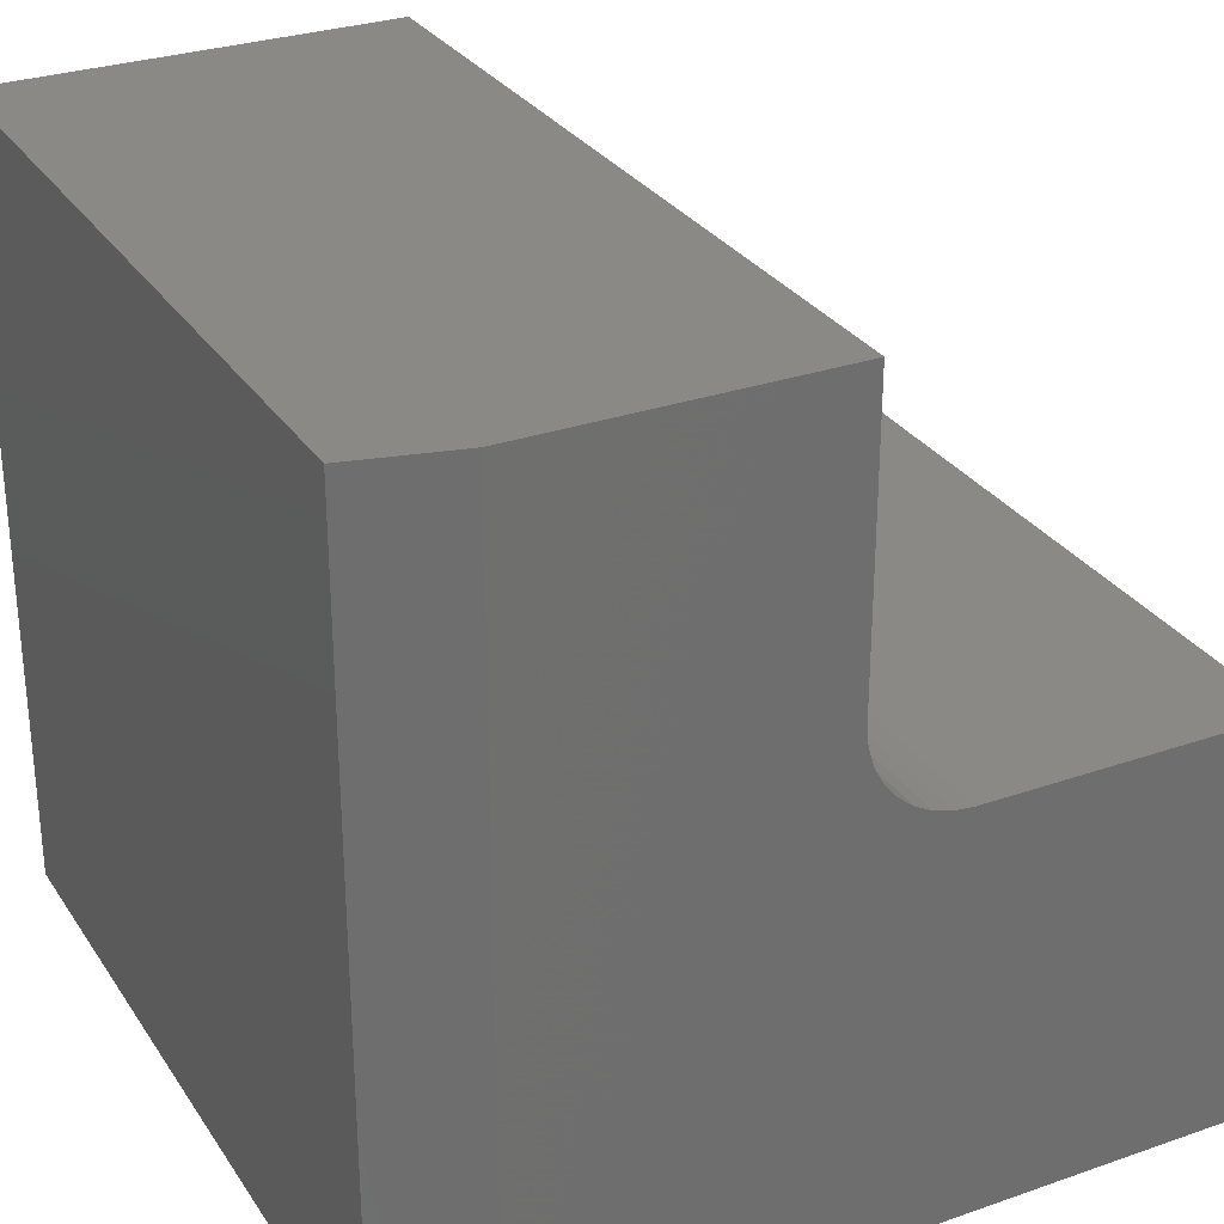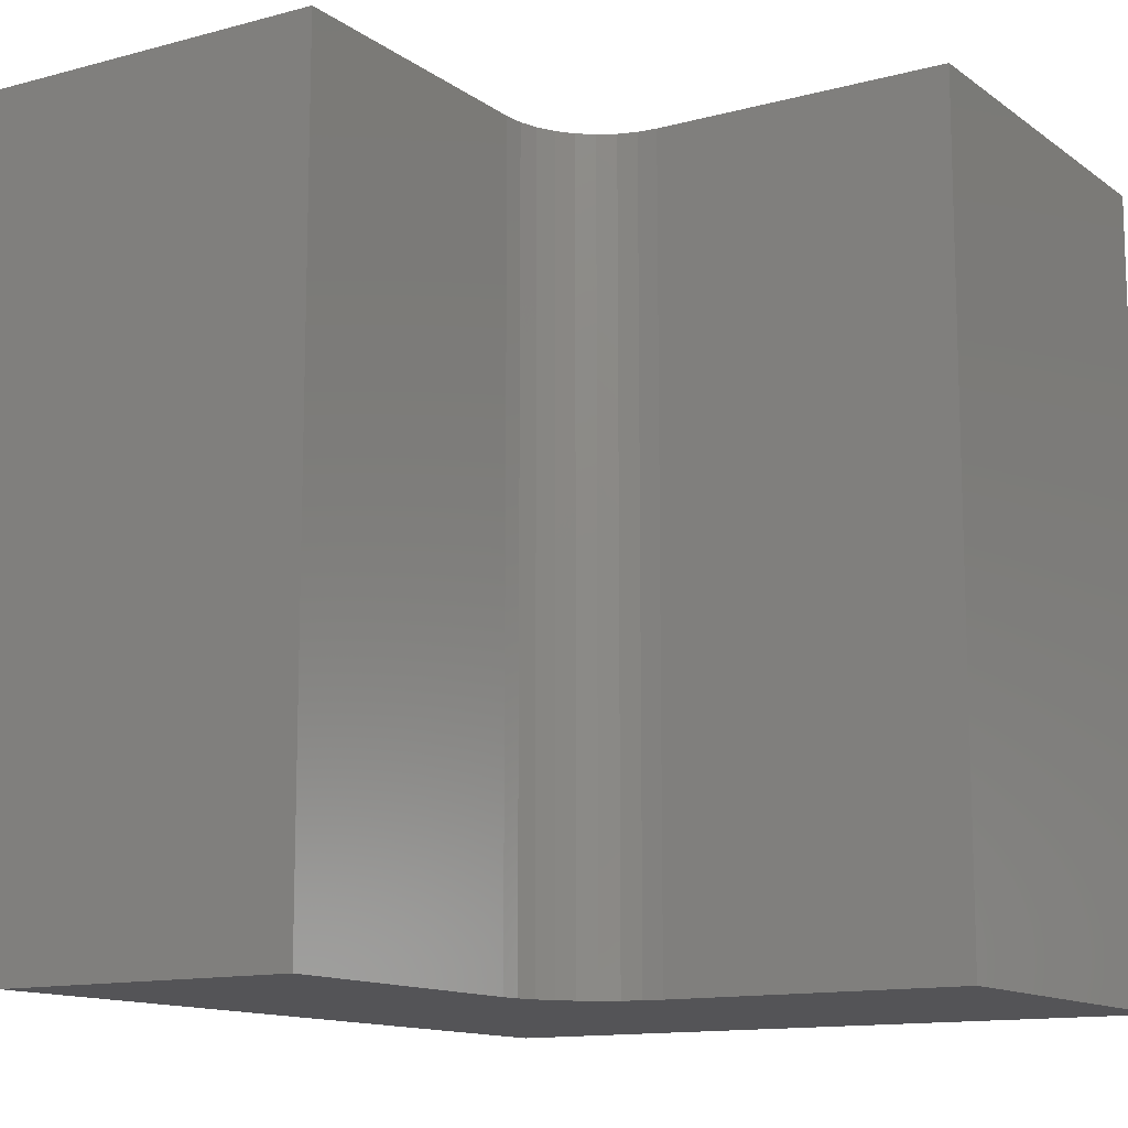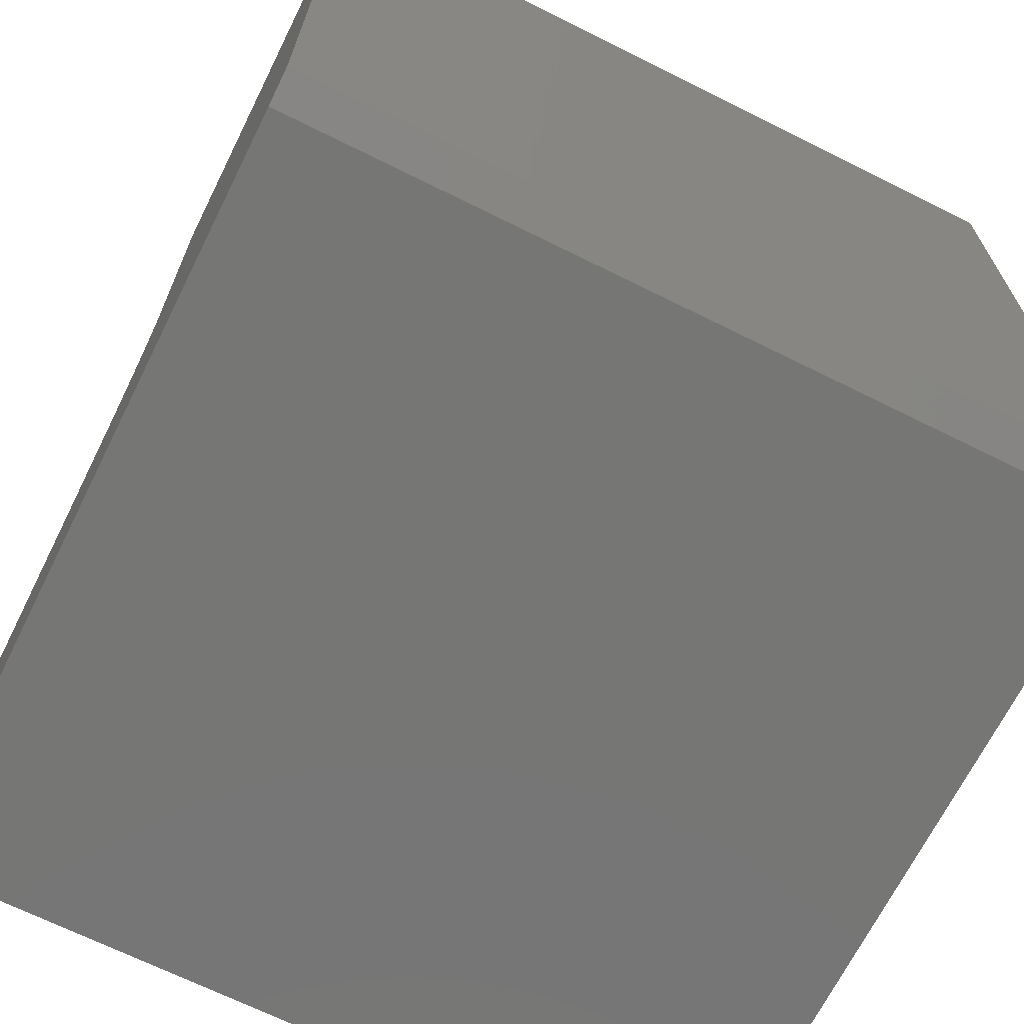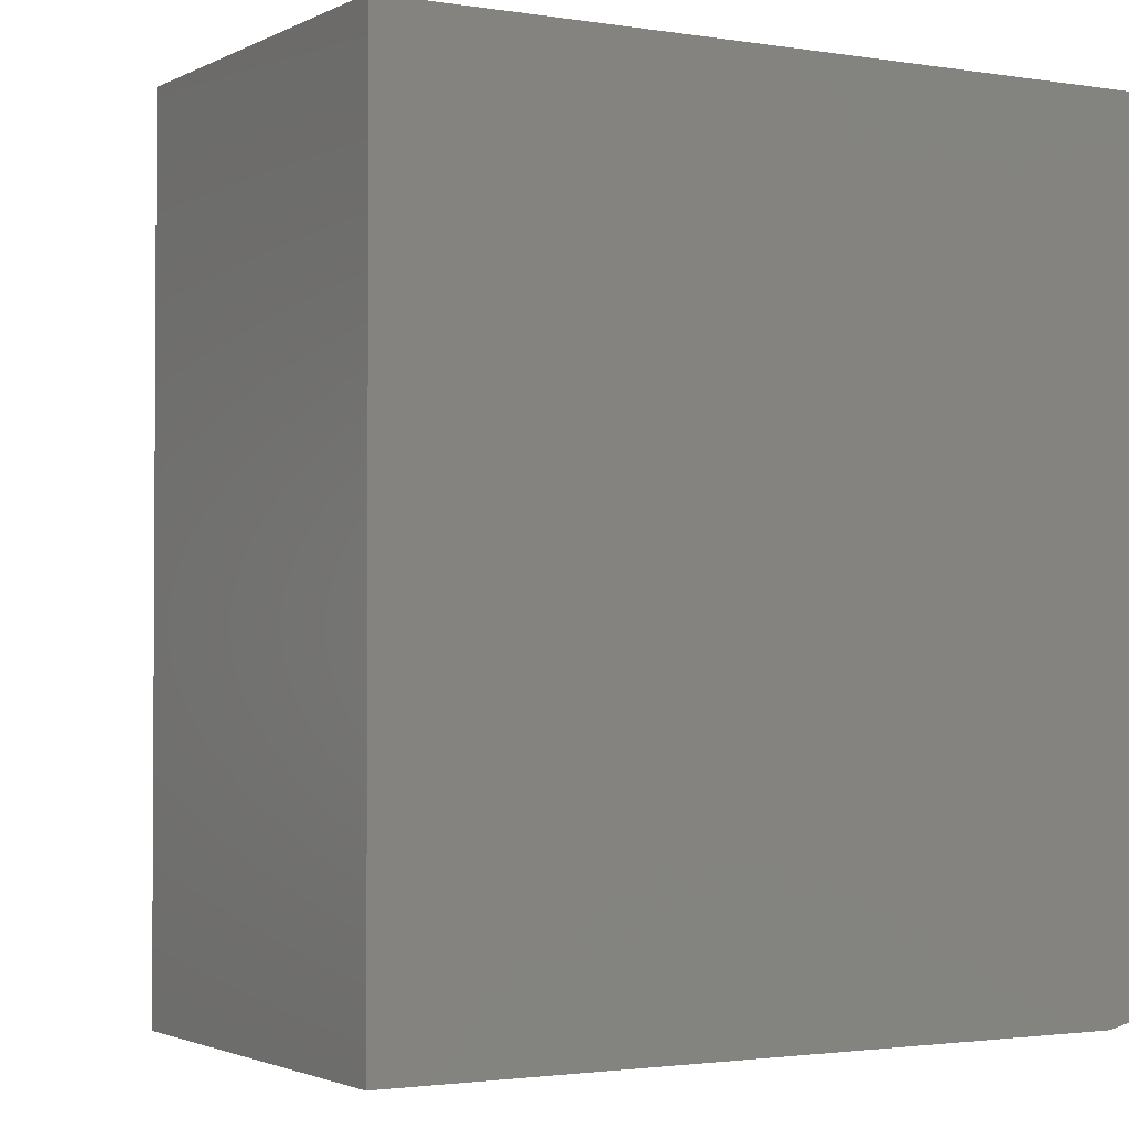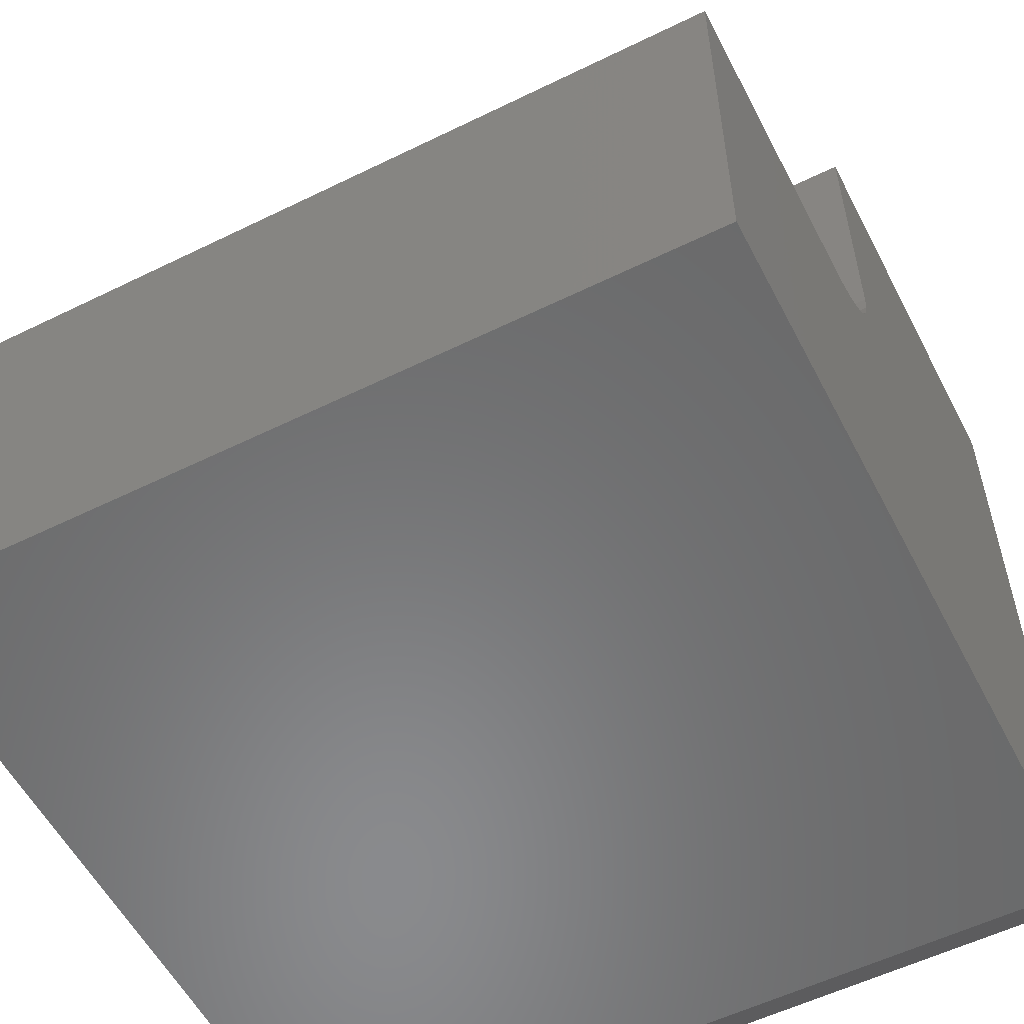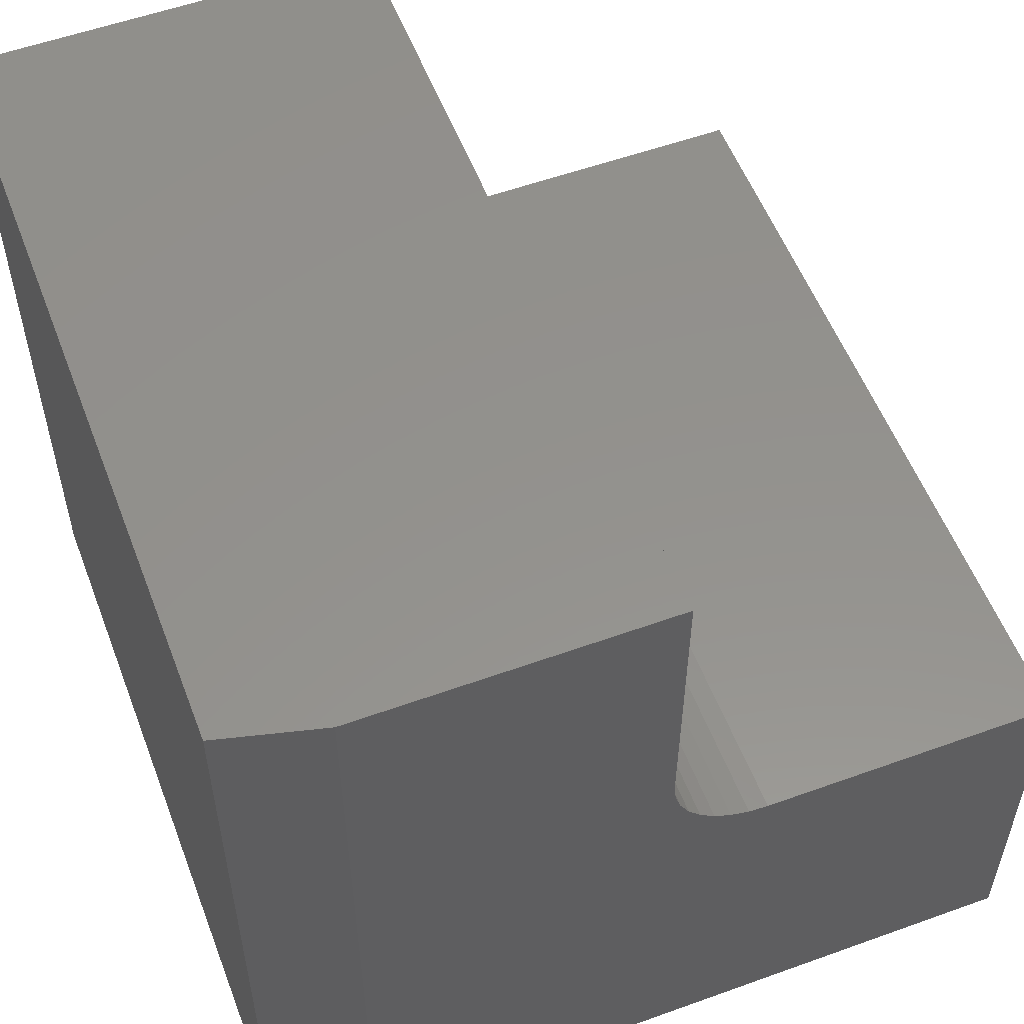
<metadata>
{"format":"stl","ext":"stl","renderer":"f3d","projection":"perspective","resolution":1024,"background":"white","views":[{"elev":29.4,"azim":-27.2,"up":"+Z"},{"elev":-12.6,"azim":32.2,"up":"+Y"},{"elev":-68.4,"azim":-116.5,"up":"+Z"},{"elev":-2.0,"azim":149.7,"up":"+Y"},{"elev":-56.1,"azim":117.2,"up":"+Z"},{"elev":55.4,"azim":-20.8,"up":"+Z"}]}
</metadata>
<code>
# stl→obj: 32 verts, 60 faces
v -0.75 1.062e-34 0.01562
v -0.75 5.099e-33 0.75
v -0.3711 4.207e-17 0.75
v -0.3711 4.207e-17 0.4727
v -0.3693 4.227e-17 0.4544
v -0.3639 4.286e-17 0.4368
v -0.3553 4.383e-17 0.4206
v -0.3436 4.512e-17 0.4064
v -0.3294 4.67e-17 0.3947
v -0.3132 4.85e-17 0.3861
v -0.2956 5.045e-17 0.3807
v -0.2773 5.248e-17 0.3789
v 2.32e-17 8.327e-17 0.3789
v 0 8.327e-17 -4.592e-17
v -0.7188 3.469e-18 -1.914e-18
v -0.7188 -0.7344 -1.914e-18
v -0.6562 -0.75 -5.741e-18
v -0.75 -0.7266 0.01562
v -0.6562 -0.75 0.75
v -0.75 -0.7266 0.75
v 1.11e-16 -0.75 -4.592e-17
v -0.3711 -0.75 0.4727
v -0.3711 -0.75 0.75
v 1.342e-16 -0.75 0.3789
v -0.2773 -0.75 0.3789
v -0.2956 -0.75 0.3807
v -0.3132 -0.75 0.3861
v -0.3294 -0.75 0.3947
v -0.3436 -0.75 0.4064
v -0.3553 -0.75 0.4206
v -0.3639 -0.75 0.4368
v -0.3693 -0.75 0.4544
f 1 2 3
f 1 3 4
f 1 4 5
f 1 5 6
f 1 6 7
f 1 7 8
f 1 8 9
f 1 9 10
f 1 10 11
f 1 11 12
f 1 12 13
f 1 13 14
f 1 14 15
f 16 17 18
f 18 17 19
f 18 19 20
f 2 1 20
f 20 1 18
f 15 14 16
f 16 14 21
f 16 21 17
f 18 1 16
f 16 1 15
f 4 3 22
f 22 3 23
f 13 12 24
f 24 12 25
f 17 21 24
f 17 24 25
f 17 25 26
f 17 26 27
f 17 27 28
f 17 28 29
f 17 29 30
f 17 30 31
f 17 31 32
f 17 32 22
f 17 22 23
f 17 23 19
f 8 28 9
f 9 28 27
f 9 27 10
f 10 27 26
f 10 26 11
f 11 26 25
f 11 25 12
f 28 8 29
f 29 8 7
f 29 7 30
f 30 7 6
f 30 6 31
f 31 6 5
f 31 5 32
f 32 5 4
f 32 4 22
f 3 2 23
f 23 2 20
f 23 20 19
f 14 13 21
f 21 13 24

</code>
